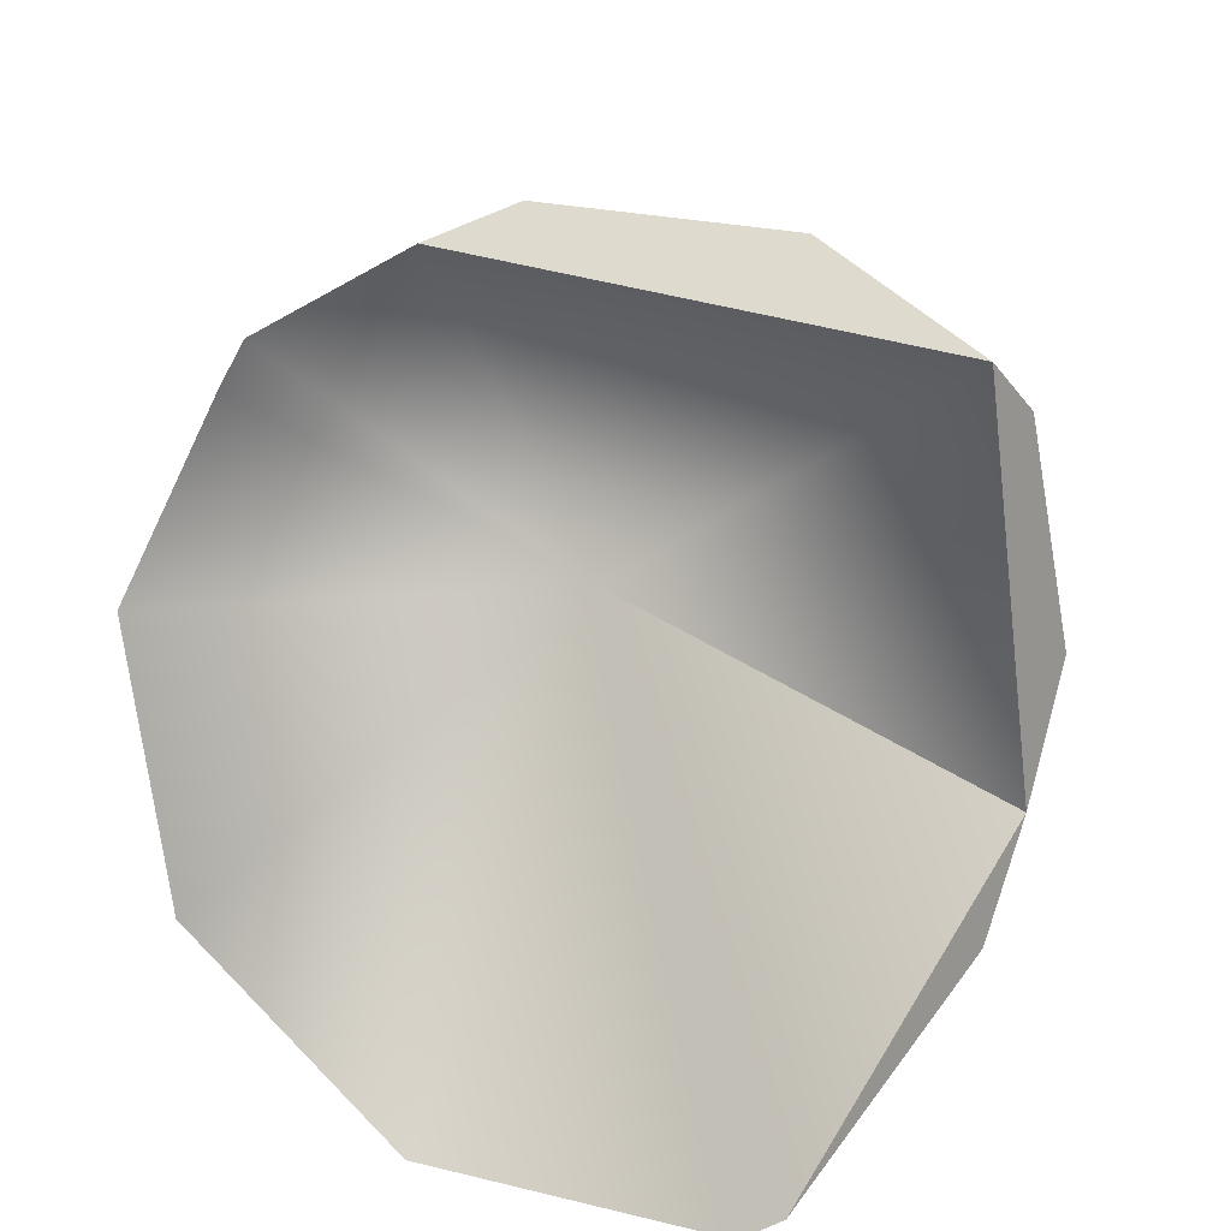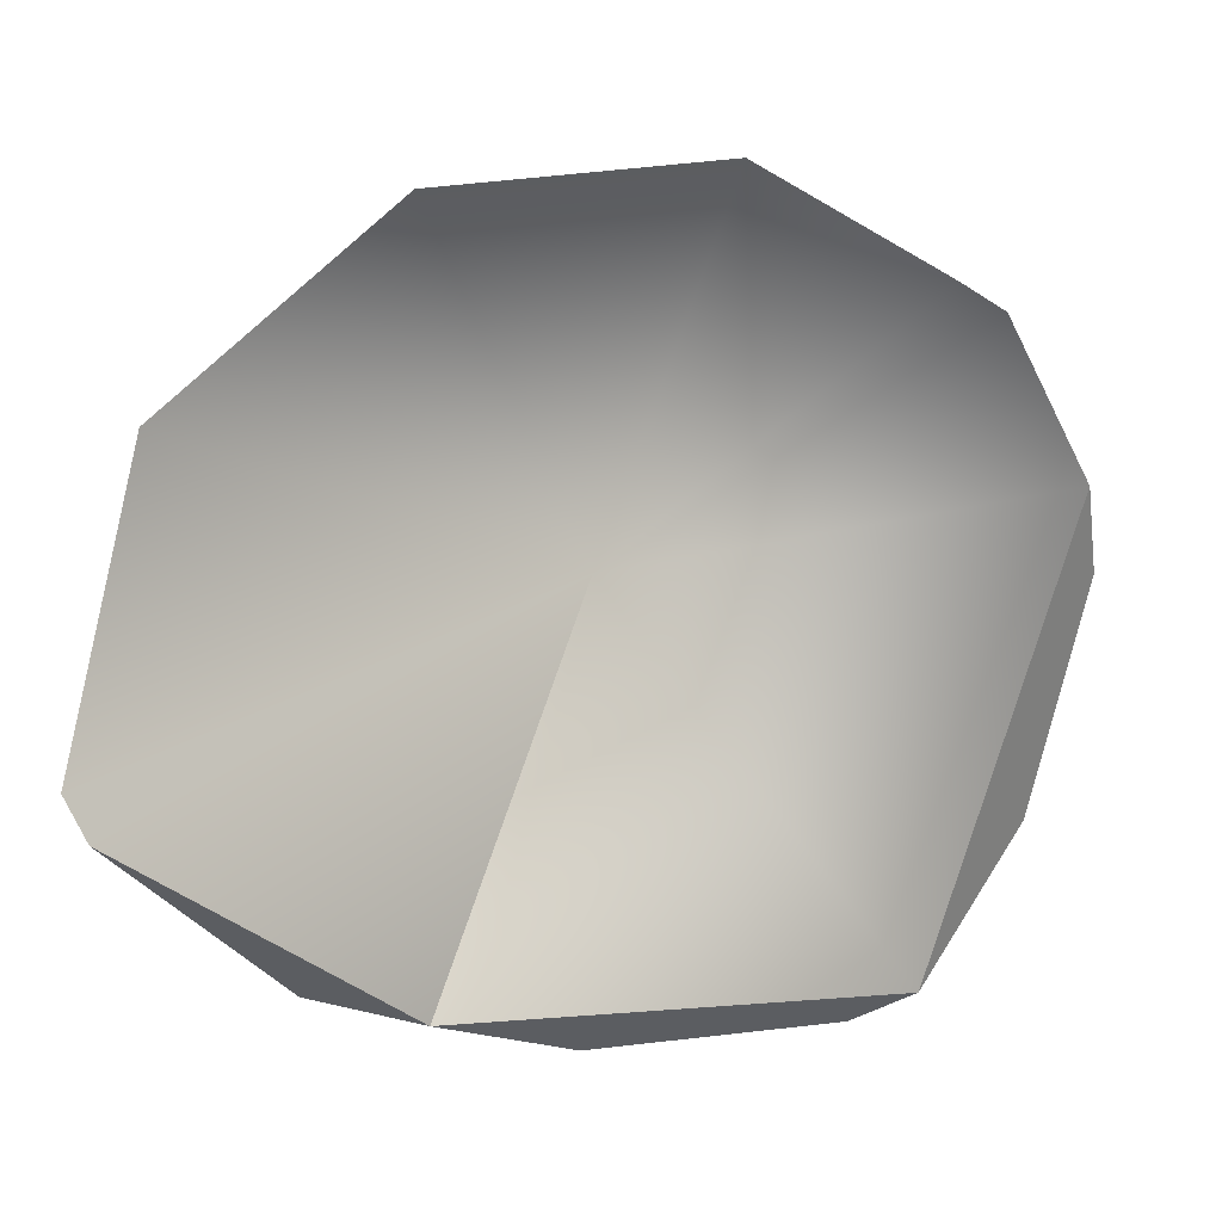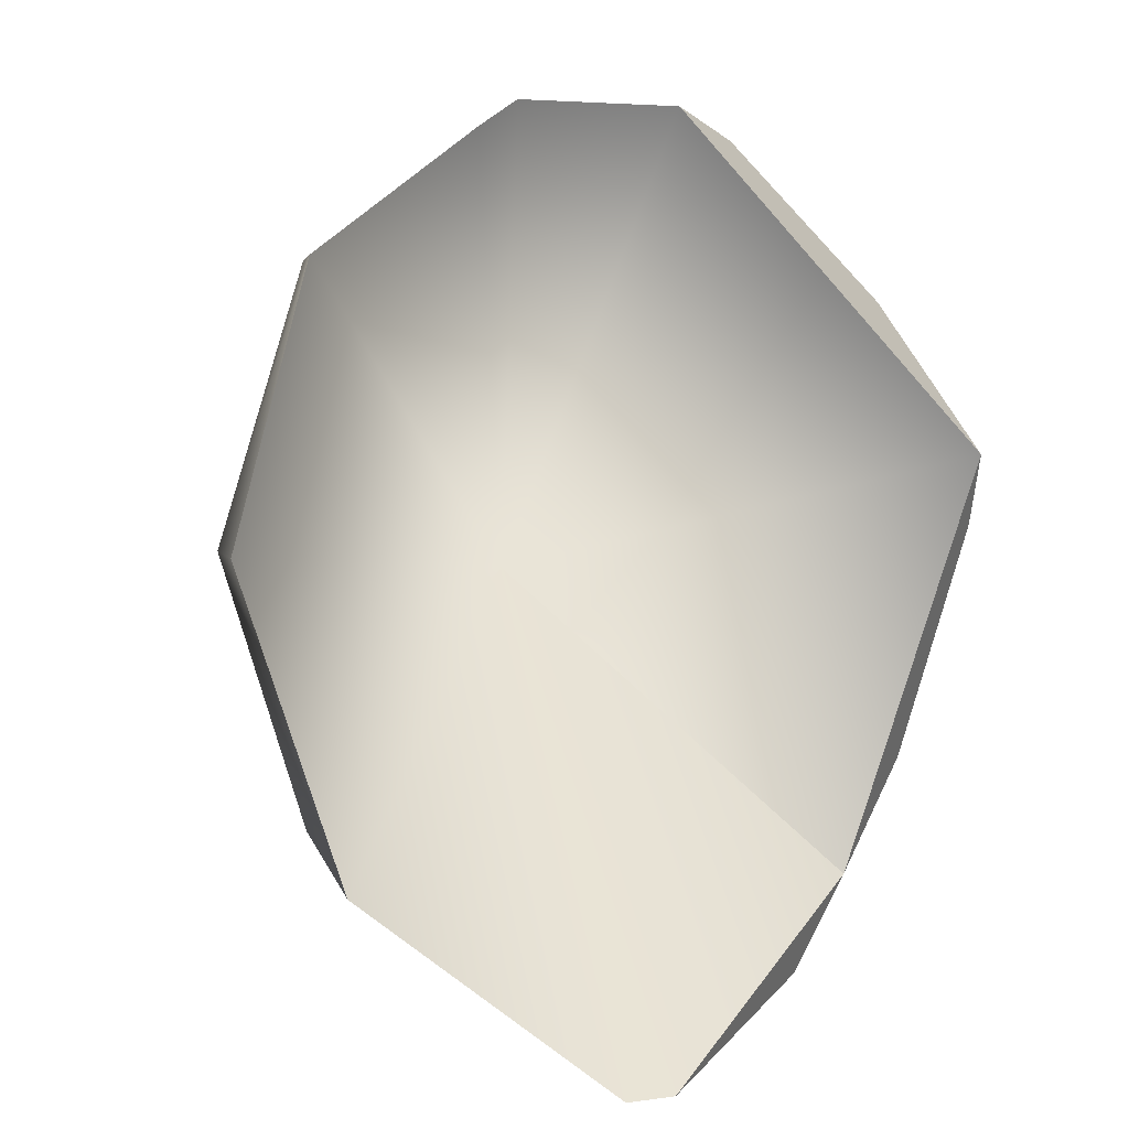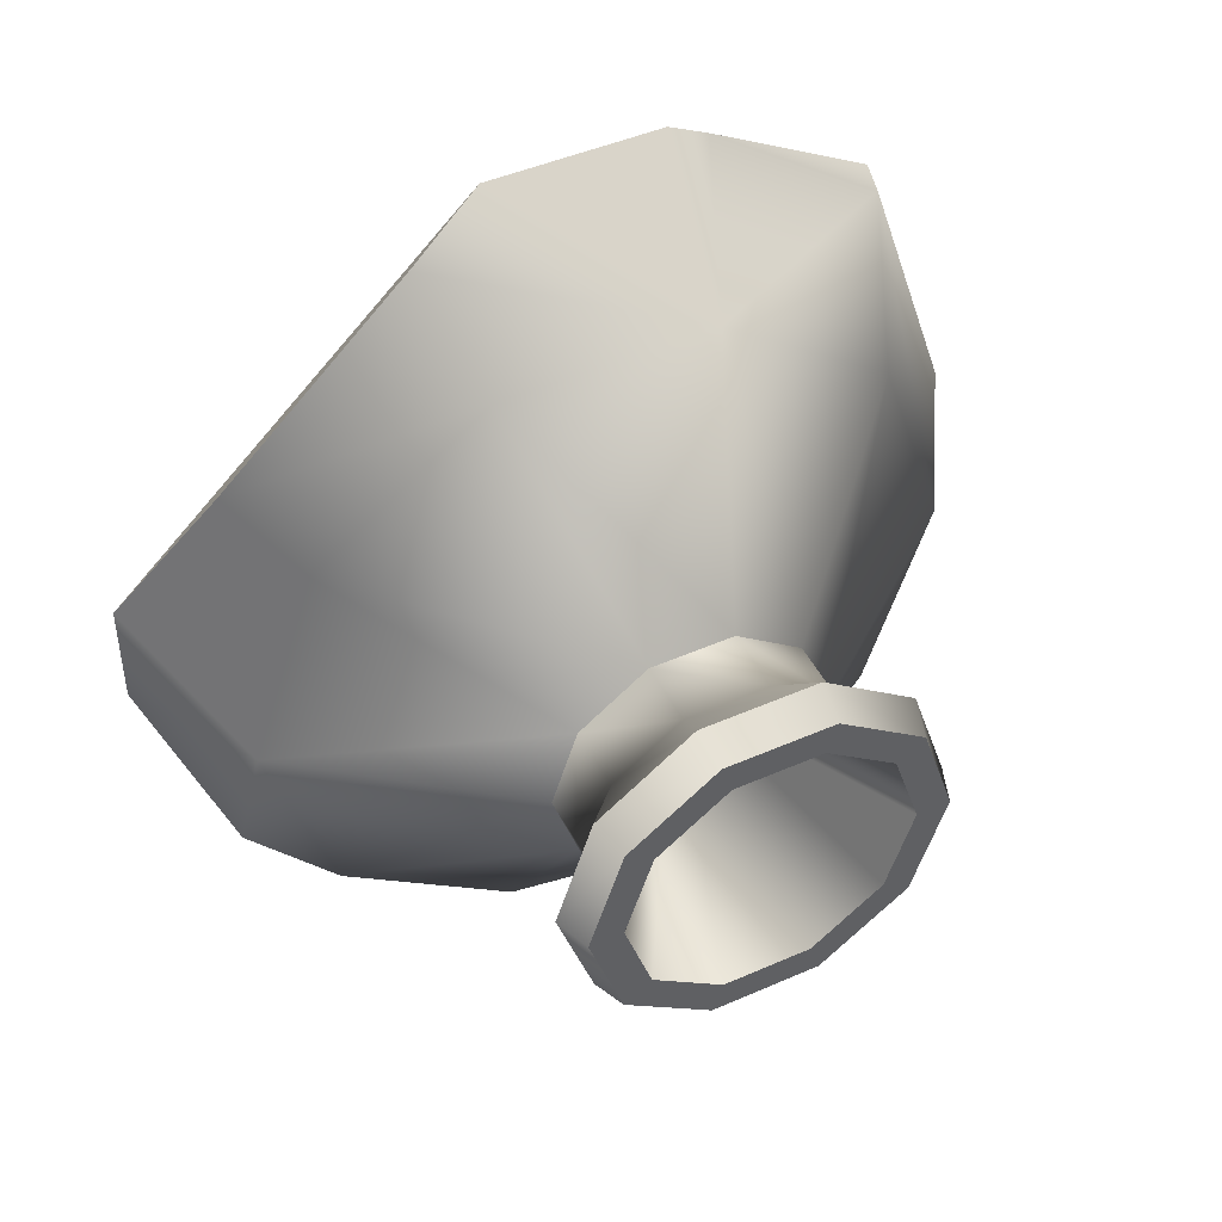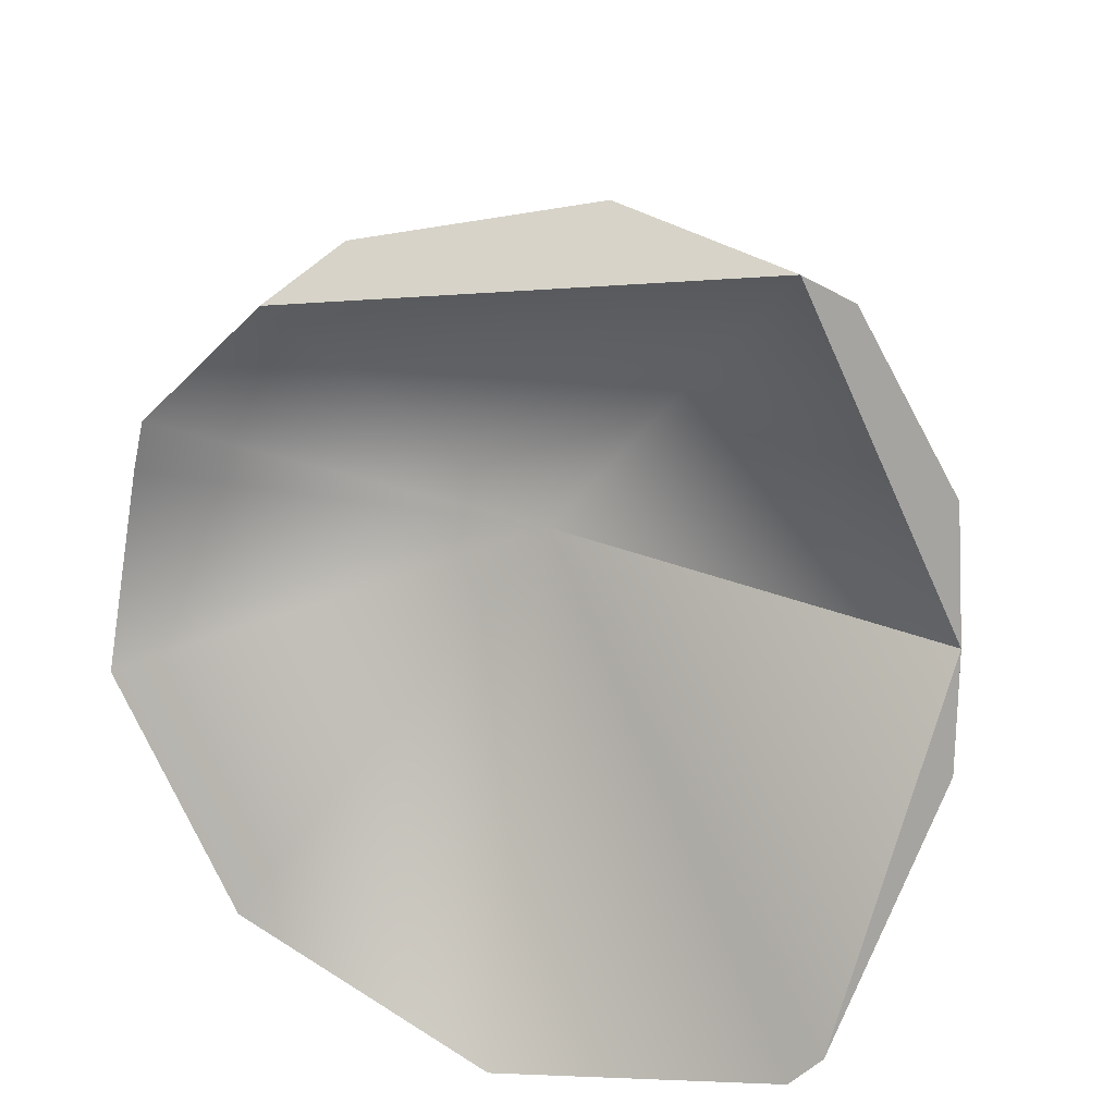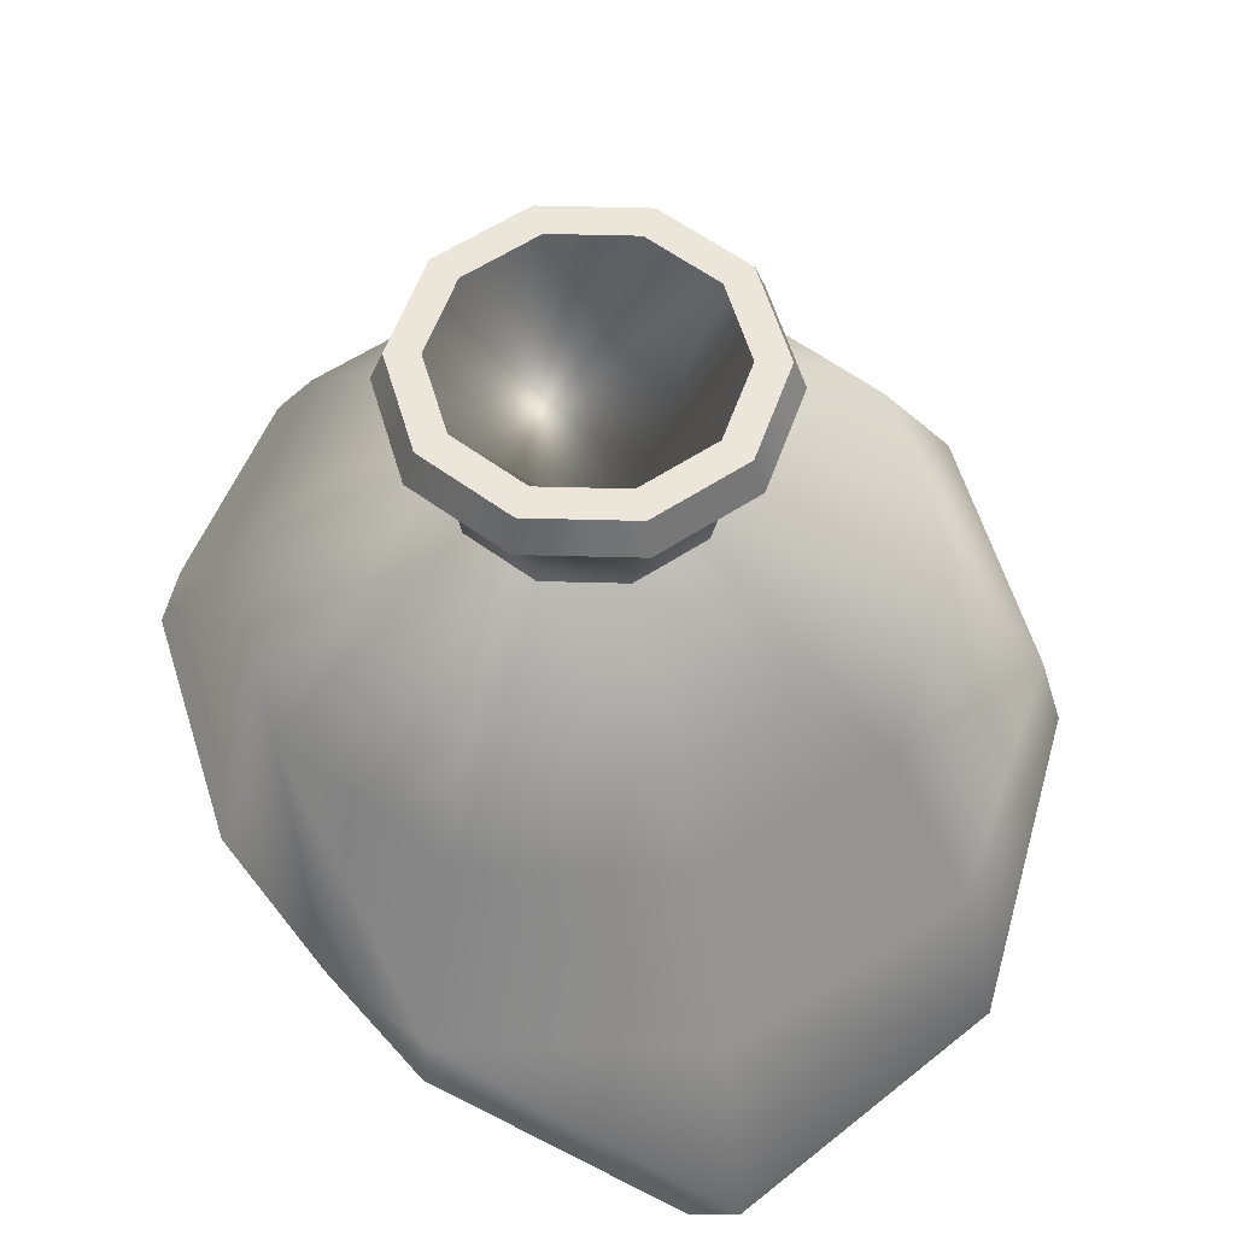
<metadata>
{"format":"obj","ext":"obj","renderer":"f3d","projection":"perspective","resolution":1024,"background":"white","views":[{"elev":-60.4,"azim":29.9,"up":"+Y"},{"elev":-78.2,"azim":-63.8,"up":"+Y"},{"elev":3.9,"azim":-28.2,"up":"+Z"},{"elev":47.2,"azim":153.4,"up":"+Z"},{"elev":-55.7,"azim":46.1,"up":"+Y"},{"elev":57.6,"azim":-178.4,"up":"+Y"}]}
</metadata>
<code>
g Item02_Part_2
v -0.04158 0.02475 -0.1532
v -0.1725 -0.06079 -0.1185
v -0.131 0.02475 -0.08822
v -0.05737 -0.06079 -0.2021
v 0.06892 0.02475 -0.1532
v 0.08496 -0.06079 -0.2021
v 0.1583 0.02475 -0.08822
v 0.03513 0.1071 -0.04958
v -0.008043 0.1071 -0.04958
v -0.04297 0.1071 -0.0242
v 0.07006 0.1071 -0.0242
v 0.08341 0.1071 0.01686
v 0.1925 0.02475 0.01687
v 0.07006 0.1071 0.05792
v 0.1583 0.02475 0.122
v 0.1811 -0.02197 0.1385
v 0.06892 0.02475 0.1869
v 0.0799 -0.0338 0.2204
v -0.04158 0.02475 0.1869
v 0.03482 -0.05807 0.2343
v -0.05669 -0.05711 0.2338
v -0.008043 0.1071 0.0833
v -0.04297 0.1071 0.05792
v -0.131 0.02475 0.122
v -0.05632 0.1071 0.01686
v -0.1651 0.02475 0.01687
v -0.04297 0.1071 -0.0242
v -0.131 0.02475 -0.08822
v 0.03513 0.1071 0.0833
v -0.1725 -0.06079 0.1522
v -0.2165 -0.06079 0.01688
v -0.1725 -0.06079 -0.1185
v -0.08005 -0.06079 0.2194
v -0.1761 -0.07743 0.1549
v -0.2311 -0.1148 0.01688
v -0.1934 -0.1568 -0.1337
v -0.01658 0.1678 -0.07584
v -0.04266 0.1398 -0.02398
v -0.06531 0.1678 -0.04043
v -0.007924 0.1398 -0.04922
v 0.04367 0.1678 -0.07584
v 0.03501 0.1398 -0.04922
v 0.0924 0.1678 -0.04043
v 0.06975 0.1398 -0.02398
v 0.111 0.1678 0.01686
v 0.08302 0.1398 0.01686
v 0.0924 0.1678 0.07415
v 0.06975 0.1398 0.0577
v 0.04367 0.1678 0.1096
v 0.03501 0.1398 0.08294
v -0.01658 0.1678 0.1096
v -0.007924 0.1398 0.08294
v -0.06531 0.1678 0.07415
v -0.04266 0.1398 0.0577
v -0.08393 0.1678 0.01686
v -0.05593 0.1398 0.01686
v -0.06531 0.1678 -0.04043
v -0.04266 0.1398 -0.02398
v 0.07006 0.1071 0.05792
v 0.03513 0.1071 0.0833
v 0.08341 0.1071 0.01686
v 0.07006 0.1071 -0.0242
v 0.03513 0.1071 -0.04958
v -0.008043 0.1071 -0.04958
v -0.04297 0.1071 -0.0242
v -0.05632 0.1071 0.01686
v -0.04297 0.1071 -0.0242
v -0.04297 0.1071 0.05792
v -0.008043 0.1071 0.0833
v -0.01448 0.1864 -0.0694
v -0.06531 0.1678 -0.04043
v -0.05983 0.1864 -0.03645
v -0.01658 0.1678 -0.07584
v 0.04157 0.1864 -0.0694
v 0.04367 0.1678 -0.07584
v 0.08693 0.1864 -0.03645
v 0.0924 0.1678 -0.04043
v 0.1042 0.1864 0.01686
v 0.111 0.1678 0.01686
v 0.08693 0.1864 0.07017
v 0.0924 0.1678 0.07415
v 0.04158 0.1864 0.1031
v 0.04367 0.1678 0.1096
v -0.01448 0.1864 0.1031
v -0.01658 0.1678 0.1096
v -0.05983 0.1864 0.07017
v -0.06531 0.1678 0.07415
v -0.07716 0.1864 0.01686
v -0.08393 0.1678 0.01686
v -0.05983 0.1864 -0.03645
v -0.06531 0.1678 -0.04043
v -0.04581 0.1864 -0.02626
v -0.07716 0.1864 0.01686
v -0.05982 0.1864 0.01686
v -0.05983 0.1864 -0.03645
v -0.05983 0.1864 0.07017
v -0.04581 0.1864 0.05998
v -0.01448 0.1864 0.1031
v -0.009125 0.1864 0.08663
v 0.04158 0.1864 0.1031
v 0.03622 0.1864 0.08663
v 0.08693 0.1864 0.07017
v 0.0729 0.1864 0.05998
v 0.1042 0.1864 0.01686
v 0.08691 0.1864 0.01686
v 0.08693 0.1864 -0.03645
v 0.0729 0.1864 -0.02626
v 0.04157 0.1864 -0.0694
v 0.03622 0.1864 -0.05291
v -0.01448 0.1864 -0.0694
v -0.009125 0.1864 -0.05291
v -0.05983 0.1864 -0.03645
v -0.04581 0.1864 -0.02626
v -0.05982 0.1864 0.01686
v -0.001563 0.06441 0.007502
v -0.04581 0.1864 -0.02626
v -0.04581 0.1864 0.05998
v -0.001563 0.06441 0.007502
v -0.009125 0.1864 0.08663
v 0.03622 0.1864 0.08663
v 0.0729 0.1864 0.05998
v 0.08691 0.1864 0.01686
v 0.0729 0.1864 -0.02626
v 0.03622 0.1864 -0.05291
v -0.009125 0.1864 -0.05291
v -0.04581 0.1864 -0.02626
v 0.1876 -0.03524 -0.1094
v 0.2311 -0.03919 0.01688
v 0.1356 -0.06079 -0.1653
v 0.08717 -0.08732 -0.2089
v 0.2276 -0.05445 0.05584
v -0.0678 -0.1861 -0.2343
v -0.1934 -0.1568 -0.1337
v -0.04149 -0.1864 -0.2343
v 0.03482 -0.05807 0.2343
v 0.1811 -0.02197 0.1385
v 0.0799 -0.0338 0.2204
v 0.2276 -0.05445 0.05584
v 0.2276 -0.05445 0.05584
v 0.1876 -0.03524 -0.1094
v 0.2311 -0.03919 0.01688
v 0.2276 -0.05445 0.05584
v 0.1356 -0.06079 -0.1653
v 0.1876 -0.03524 -0.1094
v 0.08717 -0.08732 -0.2089
v -0.04149 -0.1864 -0.2343
v -0.01268 0.0479 -0.004216
v -0.0678 -0.1861 -0.2343
v -0.04149 -0.1864 -0.2343
v -0.1934 -0.1568 -0.1337
v 0.1356 -0.06079 -0.1653
v -0.2311 -0.1148 0.01688
v -0.1761 -0.07743 0.1549
v -0.08005 -0.06079 0.2194
v -0.05669 -0.05711 0.2338
v 0.03482 -0.05807 0.2343
v 0.2276 -0.05445 0.05584
v 0.1356 -0.06079 -0.1653
f 1 2 3
f 2 1 4
f 5 4 1
f 4 5 6
f 6 5 7
f 1 8 5
f 8 1 9
f 3 9 1
f 9 3 10
f 11 5 8
f 5 11 7
f 12 7 11
f 7 12 13
f 14 13 12
f 13 14 15
f 15 16 13
f 17 16 15
f 16 17 18
f 19 18 17
f 20 18 19
f 20 19 21
f 17 22 19
f 23 19 22
f 19 23 24
f 25 24 23
f 24 25 26
f 27 26 25
f 26 27 28
f 22 17 29
f 29 15 14
f 15 29 17
f 19 24 30
f 26 30 24
f 30 26 31
f 28 31 26
f 31 28 32
f 19 33 21
f 19 30 33
f 30 34 33
f 31 34 30
f 34 31 35
f 32 35 31
f 35 32 36
f 37 38 39
f 38 37 40
f 41 40 37
f 40 41 42
f 43 42 41
f 42 43 44
f 45 44 43
f 44 45 46
f 47 46 45
f 46 47 48
f 49 48 47
f 48 49 50
f 51 50 49
f 50 51 52
f 53 52 51
f 52 53 54
f 55 54 53
f 54 55 56
f 57 56 55
f 56 57 58
f 50 59 48
f 59 50 60
f 52 60 50
f 48 61 46
f 61 48 59
f 62 46 61
f 46 62 44
f 63 44 62
f 44 63 42
f 64 42 63
f 42 64 40
f 65 40 64
f 40 65 38
f 58 66 56
f 66 58 67
f 68 56 66
f 56 68 54
f 69 54 68
f 54 69 52
f 60 52 69
f 70 71 72
f 71 70 73
f 74 73 70
f 73 74 75
f 76 75 74
f 75 76 77
f 78 77 76
f 77 78 79
f 80 79 78
f 79 80 81
f 82 81 80
f 81 82 83
f 84 83 82
f 83 84 85
f 86 85 84
f 85 86 87
f 88 87 86
f 87 88 89
f 90 89 88
f 89 90 91
f 92 93 94
f 93 92 95
f 96 94 93
f 94 96 97
f 98 97 96
f 97 98 99
f 100 99 98
f 99 100 101
f 102 101 100
f 101 102 103
f 104 103 102
f 103 104 105
f 106 105 104
f 105 106 107
f 108 107 106
f 107 108 109
f 110 109 108
f 109 110 111
f 112 111 110
f 111 112 113
f 114 115 116
f 117 115 114
f 118 117 119
f 118 119 120
f 118 120 121
f 118 121 122
f 118 122 123
f 118 123 124
f 118 124 125
f 118 125 126
f 13 127 7
f 127 13 128
f 129 7 127
f 6 7 129
f 6 129 130
f 13 131 128
f 13 16 131
f 6 130 132
f 6 132 4
f 133 4 132
f 4 133 2
f 132 130 134
f 135 136 137
f 135 138 136
f 139 140 141
f 142 143 144
f 145 143 146
f 147 148 149
f 150 148 147
f 147 149 151
f 147 152 150
f 153 152 147
f 147 154 153
f 147 155 154
f 156 155 147
f 147 157 156
f 158 157 147

</code>
